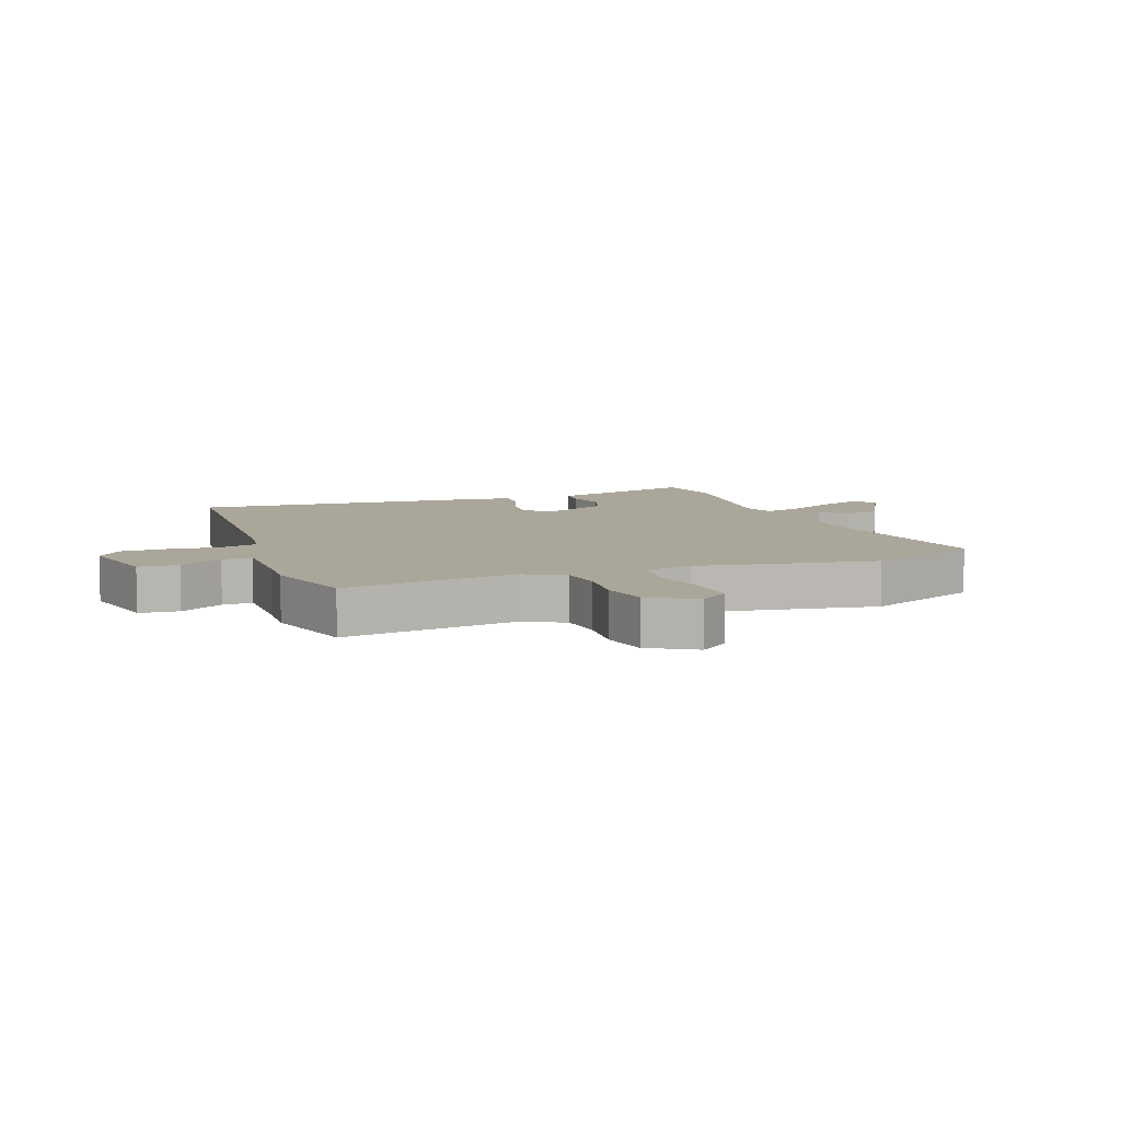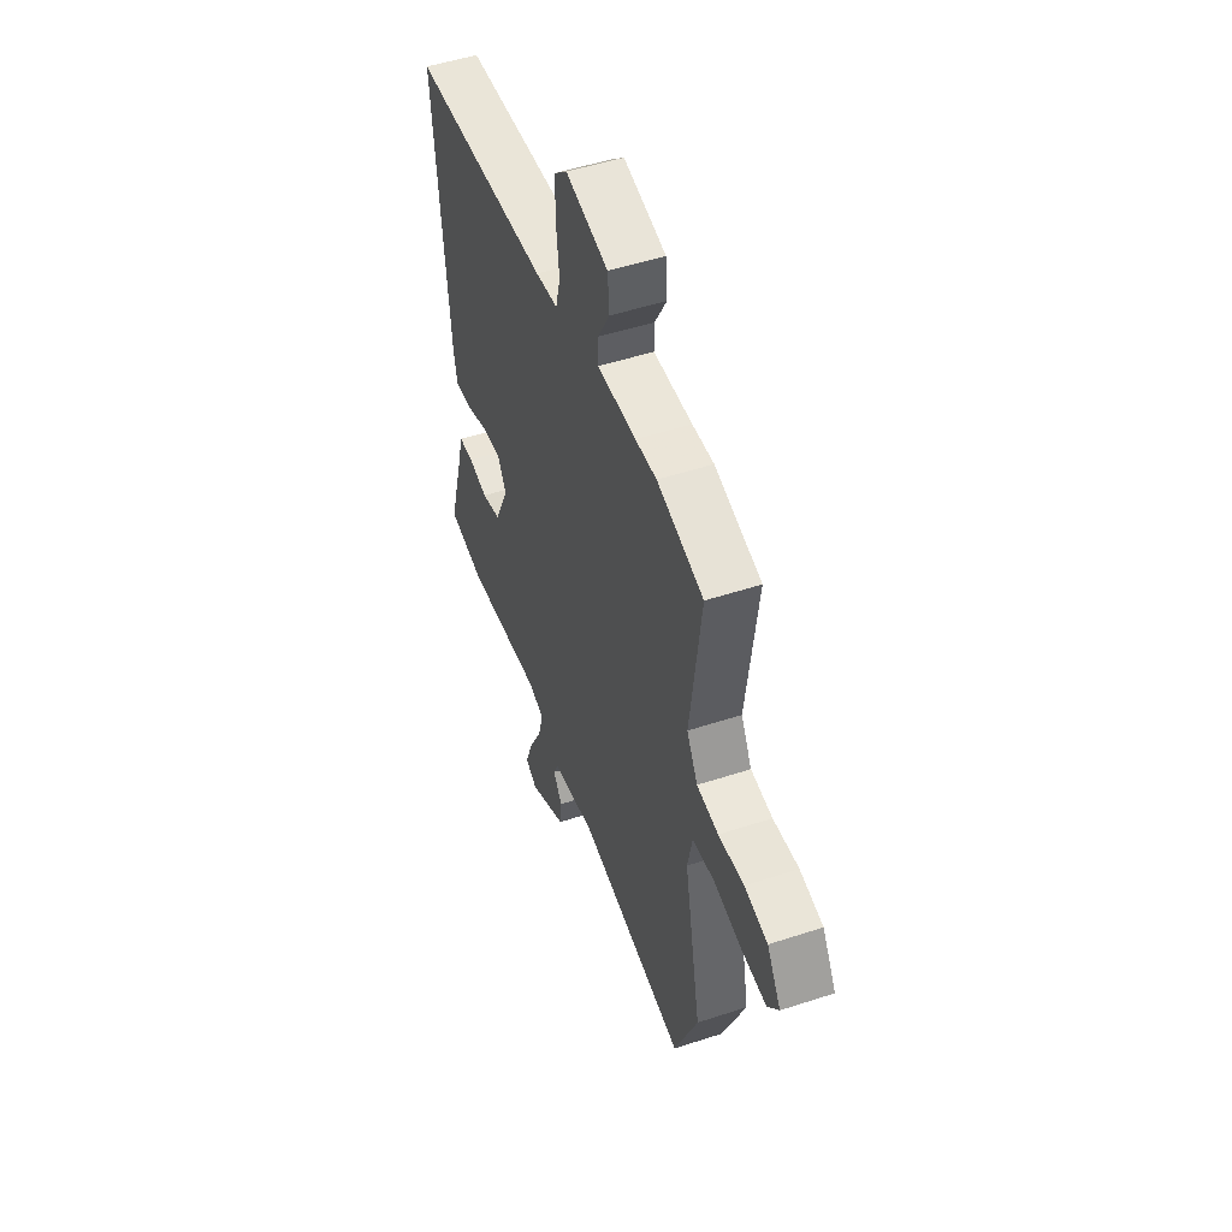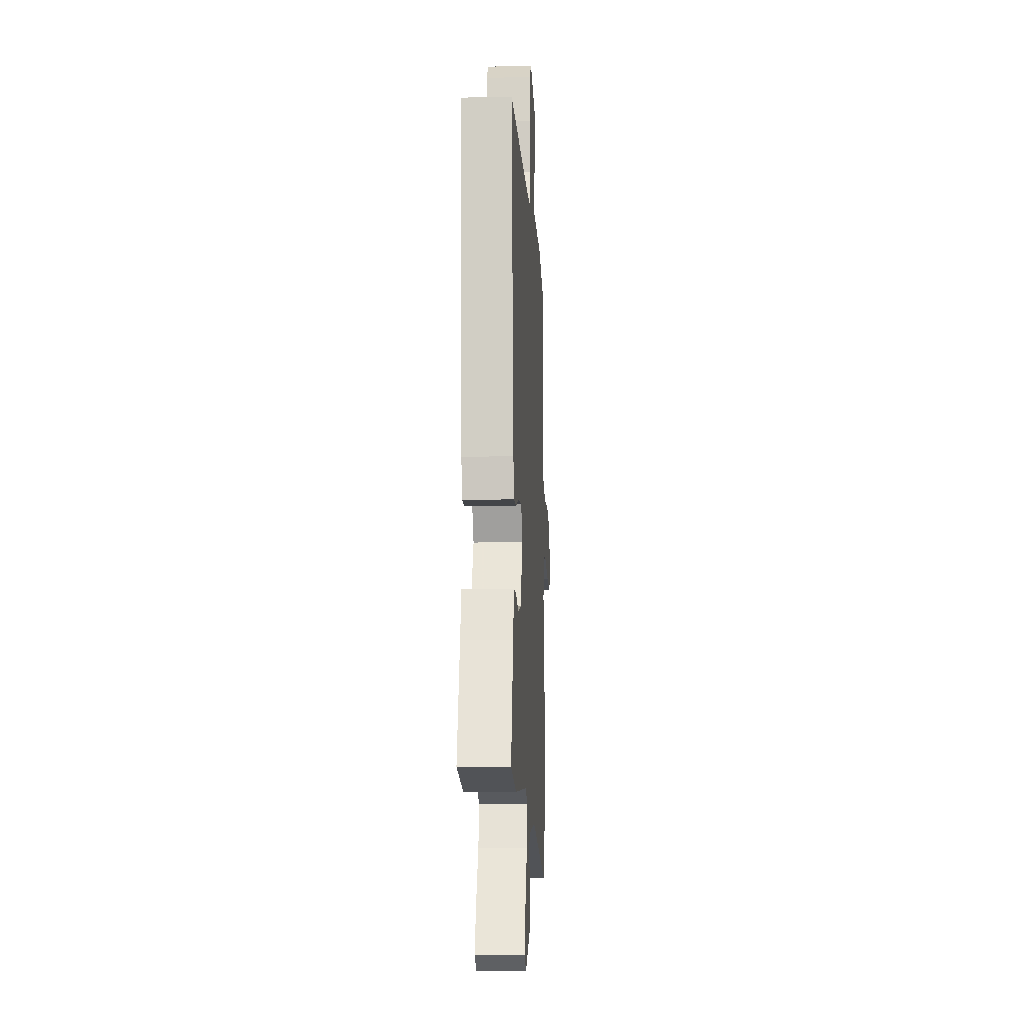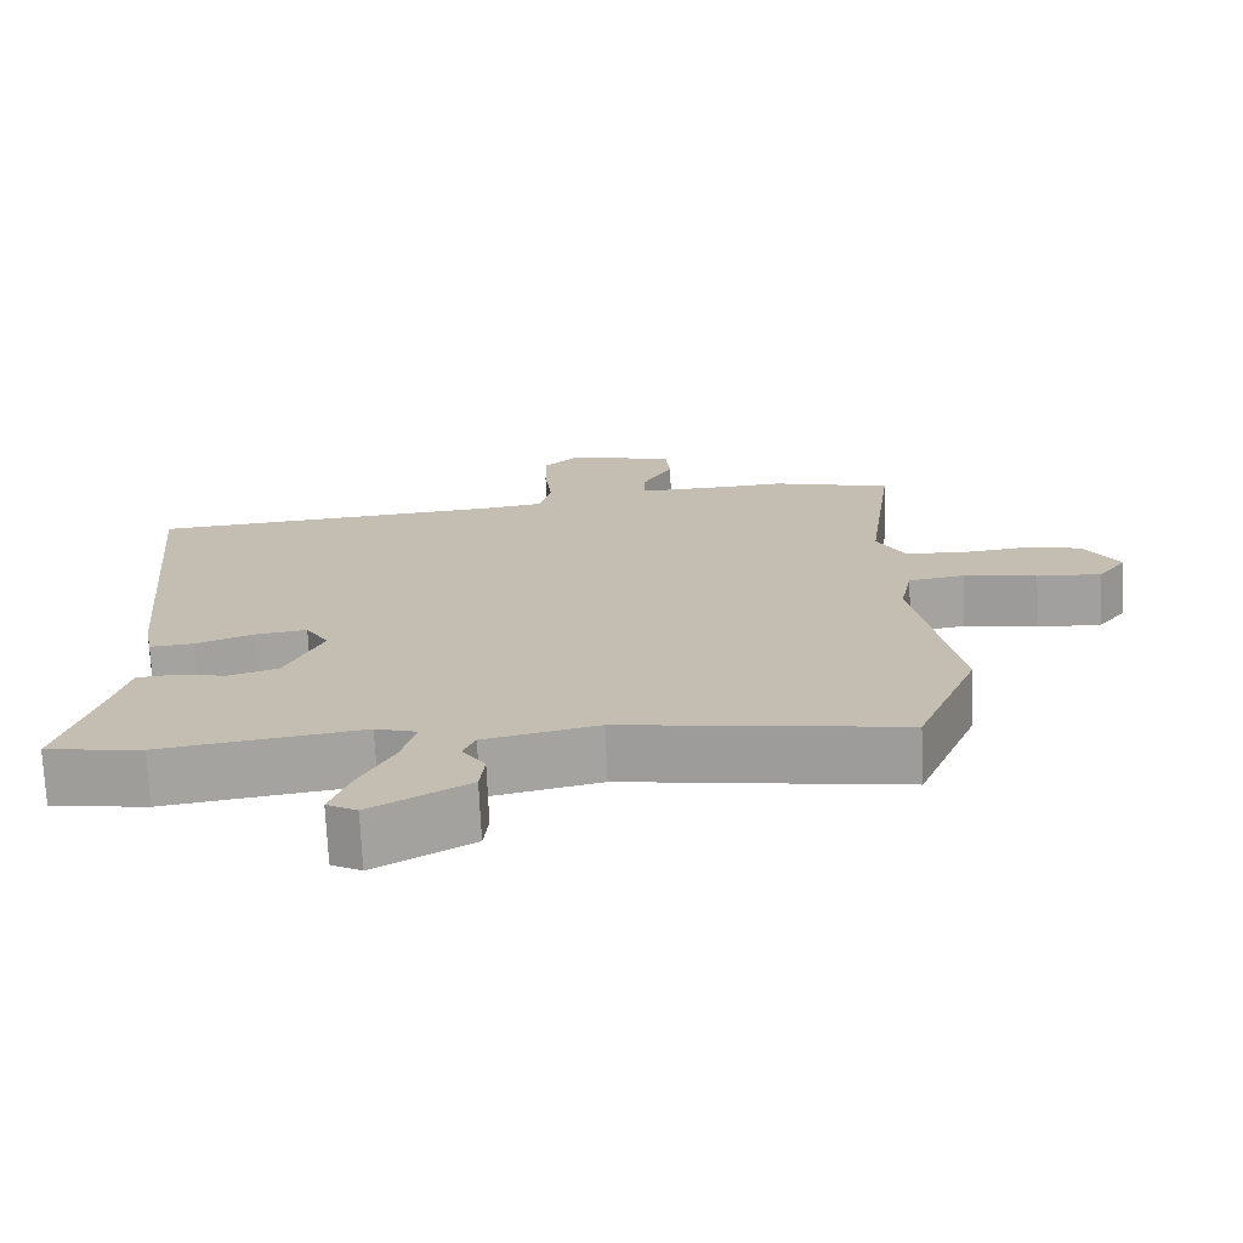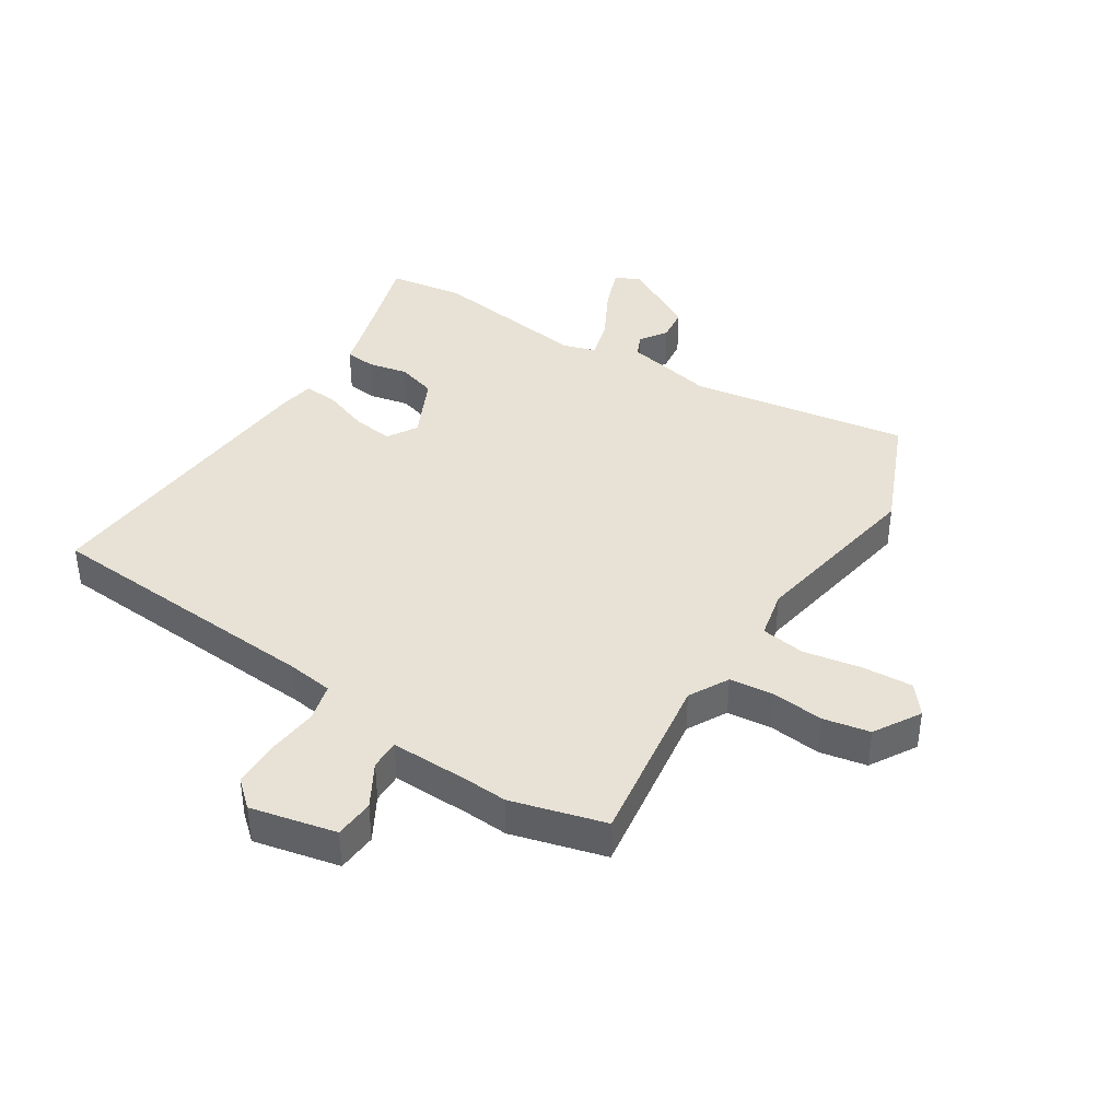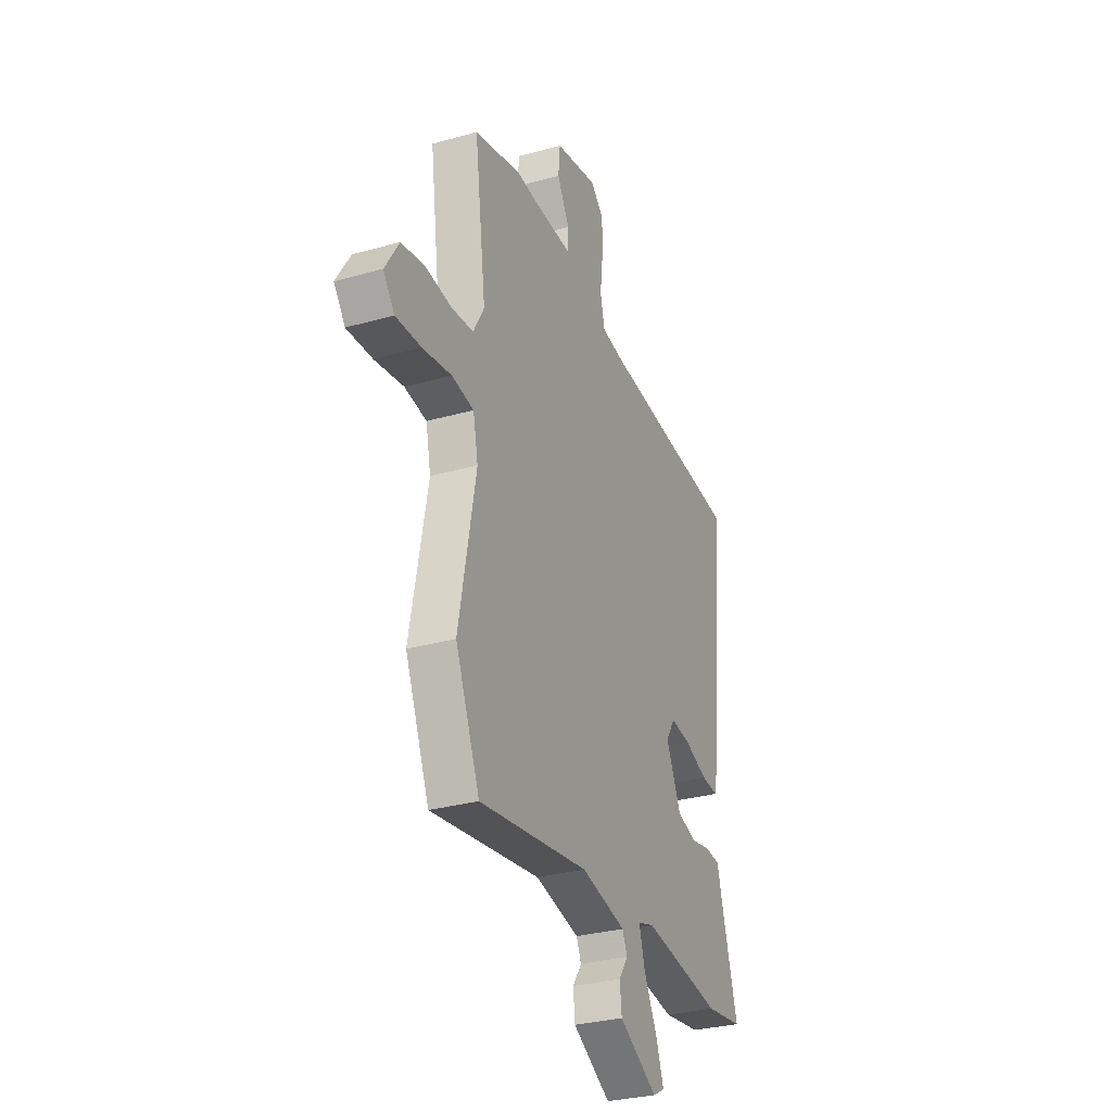
<metadata>
{"format":"obj","ext":"obj","renderer":"f3d","projection":"perspective","resolution":1024,"background":"white","views":[{"elev":7.8,"azim":68.5,"up":"+Y"},{"elev":50.8,"azim":70.3,"up":"+Z"},{"elev":-13.8,"azim":-86.9,"up":"+Z"},{"elev":-72.3,"azim":2.6,"up":"+Z"},{"elev":40.2,"azim":31.7,"up":"+Y"},{"elev":-30.4,"azim":112.2,"up":"+Z"}]}
</metadata>
<code>
v 0.374 0.07 0.533
v 0.528 0.07 0.493
v 0.491 0.07 0.206
v 0.527 0.07 0.142
v 0.599 0.07 0.135
v 0.684 0.07 0.145
v 0.761 0.07 0.131
v 0.807 0.07 0.056
v 0.77 0.07 0.008
v 0.687 0.07 0.012
v 0.592 0.07 0.028
v 0.52 0.07 0.017
v 0.504 0.07 -0.062
v 0.56 0.07 -0.355
v 0.481 0.07 -0.547
v 0.122 0.07 -0.495
v -0.024 0.07 -0.527
v -0.04 0.07 -0.563
v -0.01 0.07 -0.607
v -0.016 0.07 -0.662
v -0.141 0.07 -0.733
v -0.18 0.07 -0.712
v -0.155 0.07 -0.642
v -0.111 0.07 -0.557
v -0.093 0.07 -0.491
v -0.146 0.07 -0.475
v -0.405 0.07 -0.513
v -0.528 0.07 -0.496
v -0.478 0.07 -0.322
v -0.459 0.07 -0.249
v -0.409 0.07 -0.244
v -0.345 0.07 -0.257
v -0.281 0.07 -0.237
v -0.233 0.07 -0.133
v -0.263 0.07 -0.085
v -0.329 0.07 -0.094
v -0.404 0.07 -0.122
v -0.46 0.07 -0.127
v -0.471 0.07 -0.07
v -0.517 0.07 0.429
v -0.053 0.07 0.467
v 0.021 0.07 0.478
v 0.036 0.07 0.54
v 0.026 0.07 0.624
v 0.026 0.07 0.7
v 0.069 0.07 0.739
v 0.209 0.07 0.71
v 0.215 0.07 0.645
v 0.175 0.07 0.573
v 0.175 0.07 0.524
v 0.303 0.07 0.528
v 0.374 0 0.533
v 0.528 0 0.493
v 0.491 0 0.206
v 0.527 0 0.142
v 0.599 0 0.135
v 0.684 0 0.145
v 0.761 0 0.131
v 0.807 0 0.056
v 0.77 0 0.008
v 0.687 0 0.012
v 0.592 0 0.028
v 0.52 0 0.017
v 0.504 0 -0.062
v 0.56 0 -0.355
v 0.481 0 -0.547
v 0.122 0 -0.495
v -0.024 0 -0.527
v -0.04 0 -0.563
v -0.01 0 -0.607
v -0.016 0 -0.662
v -0.141 0 -0.733
v -0.18 0 -0.712
v -0.155 0 -0.642
v -0.111 0 -0.557
v -0.093 0 -0.491
v -0.146 0 -0.475
v -0.405 0 -0.513
v -0.528 0 -0.496
v -0.478 0 -0.322
v -0.459 0 -0.249
v -0.409 0 -0.244
v -0.345 0 -0.257
v -0.281 0 -0.237
v -0.233 0 -0.133
v -0.263 0 -0.085
v -0.329 0 -0.094
v -0.404 0 -0.122
v -0.46 0 -0.127
v -0.471 0 -0.07
v -0.517 0 0.429
v -0.053 0 0.467
v 0.021 0 0.478
v 0.036 0 0.54
v 0.026 0 0.624
v 0.026 0 0.7
v 0.069 0 0.739
v 0.209 0 0.71
v 0.215 0 0.645
v 0.175 0 0.573
v 0.175 0 0.524
v 0.303 0 0.528
f 46 47 48 49
f 46 49 50
f 43 44 45 46
f 43 46 50
f 42 43 50
f 38 39 40 41
f 36 37 38 41
f 35 36 41 42
f 34 35 42 50
f 29 30 31 32
f 29 32 33
f 26 27 28 29
f 25 26 29 33
f 21 22 23 24
f 21 24 25
f 18 19 20 21
f 17 18 21 25
f 16 17 25 33
f 13 14 15 16
f 12 13 16 33
f 8 9 10 11
f 6 7 8 11
f 5 6 11 12
f 4 5 12 33
f 51 1 2 3
f 33 34 50 51
f 3 4 33 51
f 100 99 98 97
f 101 100 97
f 97 96 95 94
f 101 97 94
f 101 94 93
f 92 91 90 89
f 92 89 88 87
f 93 92 87 86
f 101 93 86 85
f 83 82 81 80
f 84 83 80
f 80 79 78 77
f 84 80 77 76
f 75 74 73 72
f 76 75 72
f 72 71 70 69
f 76 72 69 68
f 84 76 68 67
f 67 66 65 64
f 84 67 64 63
f 62 61 60 59
f 62 59 58 57
f 63 62 57 56
f 84 63 56 55
f 54 53 52 102
f 102 101 85 84
f 102 84 55 54
f 1 52 53 2
f 2 53 54 3
f 3 54 55 4
f 4 55 56 5
f 5 56 57 6
f 6 57 58 7
f 7 58 59 8
f 8 59 60 9
f 9 60 61 10
f 10 61 62 11
f 11 62 63 12
f 12 63 64 13
f 13 64 65 14
f 14 65 66 15
f 15 66 67 16
f 16 67 68 17
f 17 68 69 18
f 18 69 70 19
f 19 70 71 20
f 20 71 72 21
f 21 72 73 22
f 22 73 74 23
f 23 74 75 24
f 24 75 76 25
f 25 76 77 26
f 26 77 78 27
f 27 78 79 28
f 28 79 80 29
f 29 80 81 30
f 30 81 82 31
f 31 82 83 32
f 32 83 84 33
f 33 84 85 34
f 34 85 86 35
f 35 86 87 36
f 36 87 88 37
f 37 88 89 38
f 38 89 90 39
f 39 90 91 40
f 40 91 92 41
f 41 92 93 42
f 42 93 94 43
f 43 94 95 44
f 44 95 96 45
f 45 96 97 46
f 46 97 98 47
f 47 98 99 48
f 48 99 100 49
f 49 100 101 50
f 50 101 102 51
f 51 102 52 1

</code>
